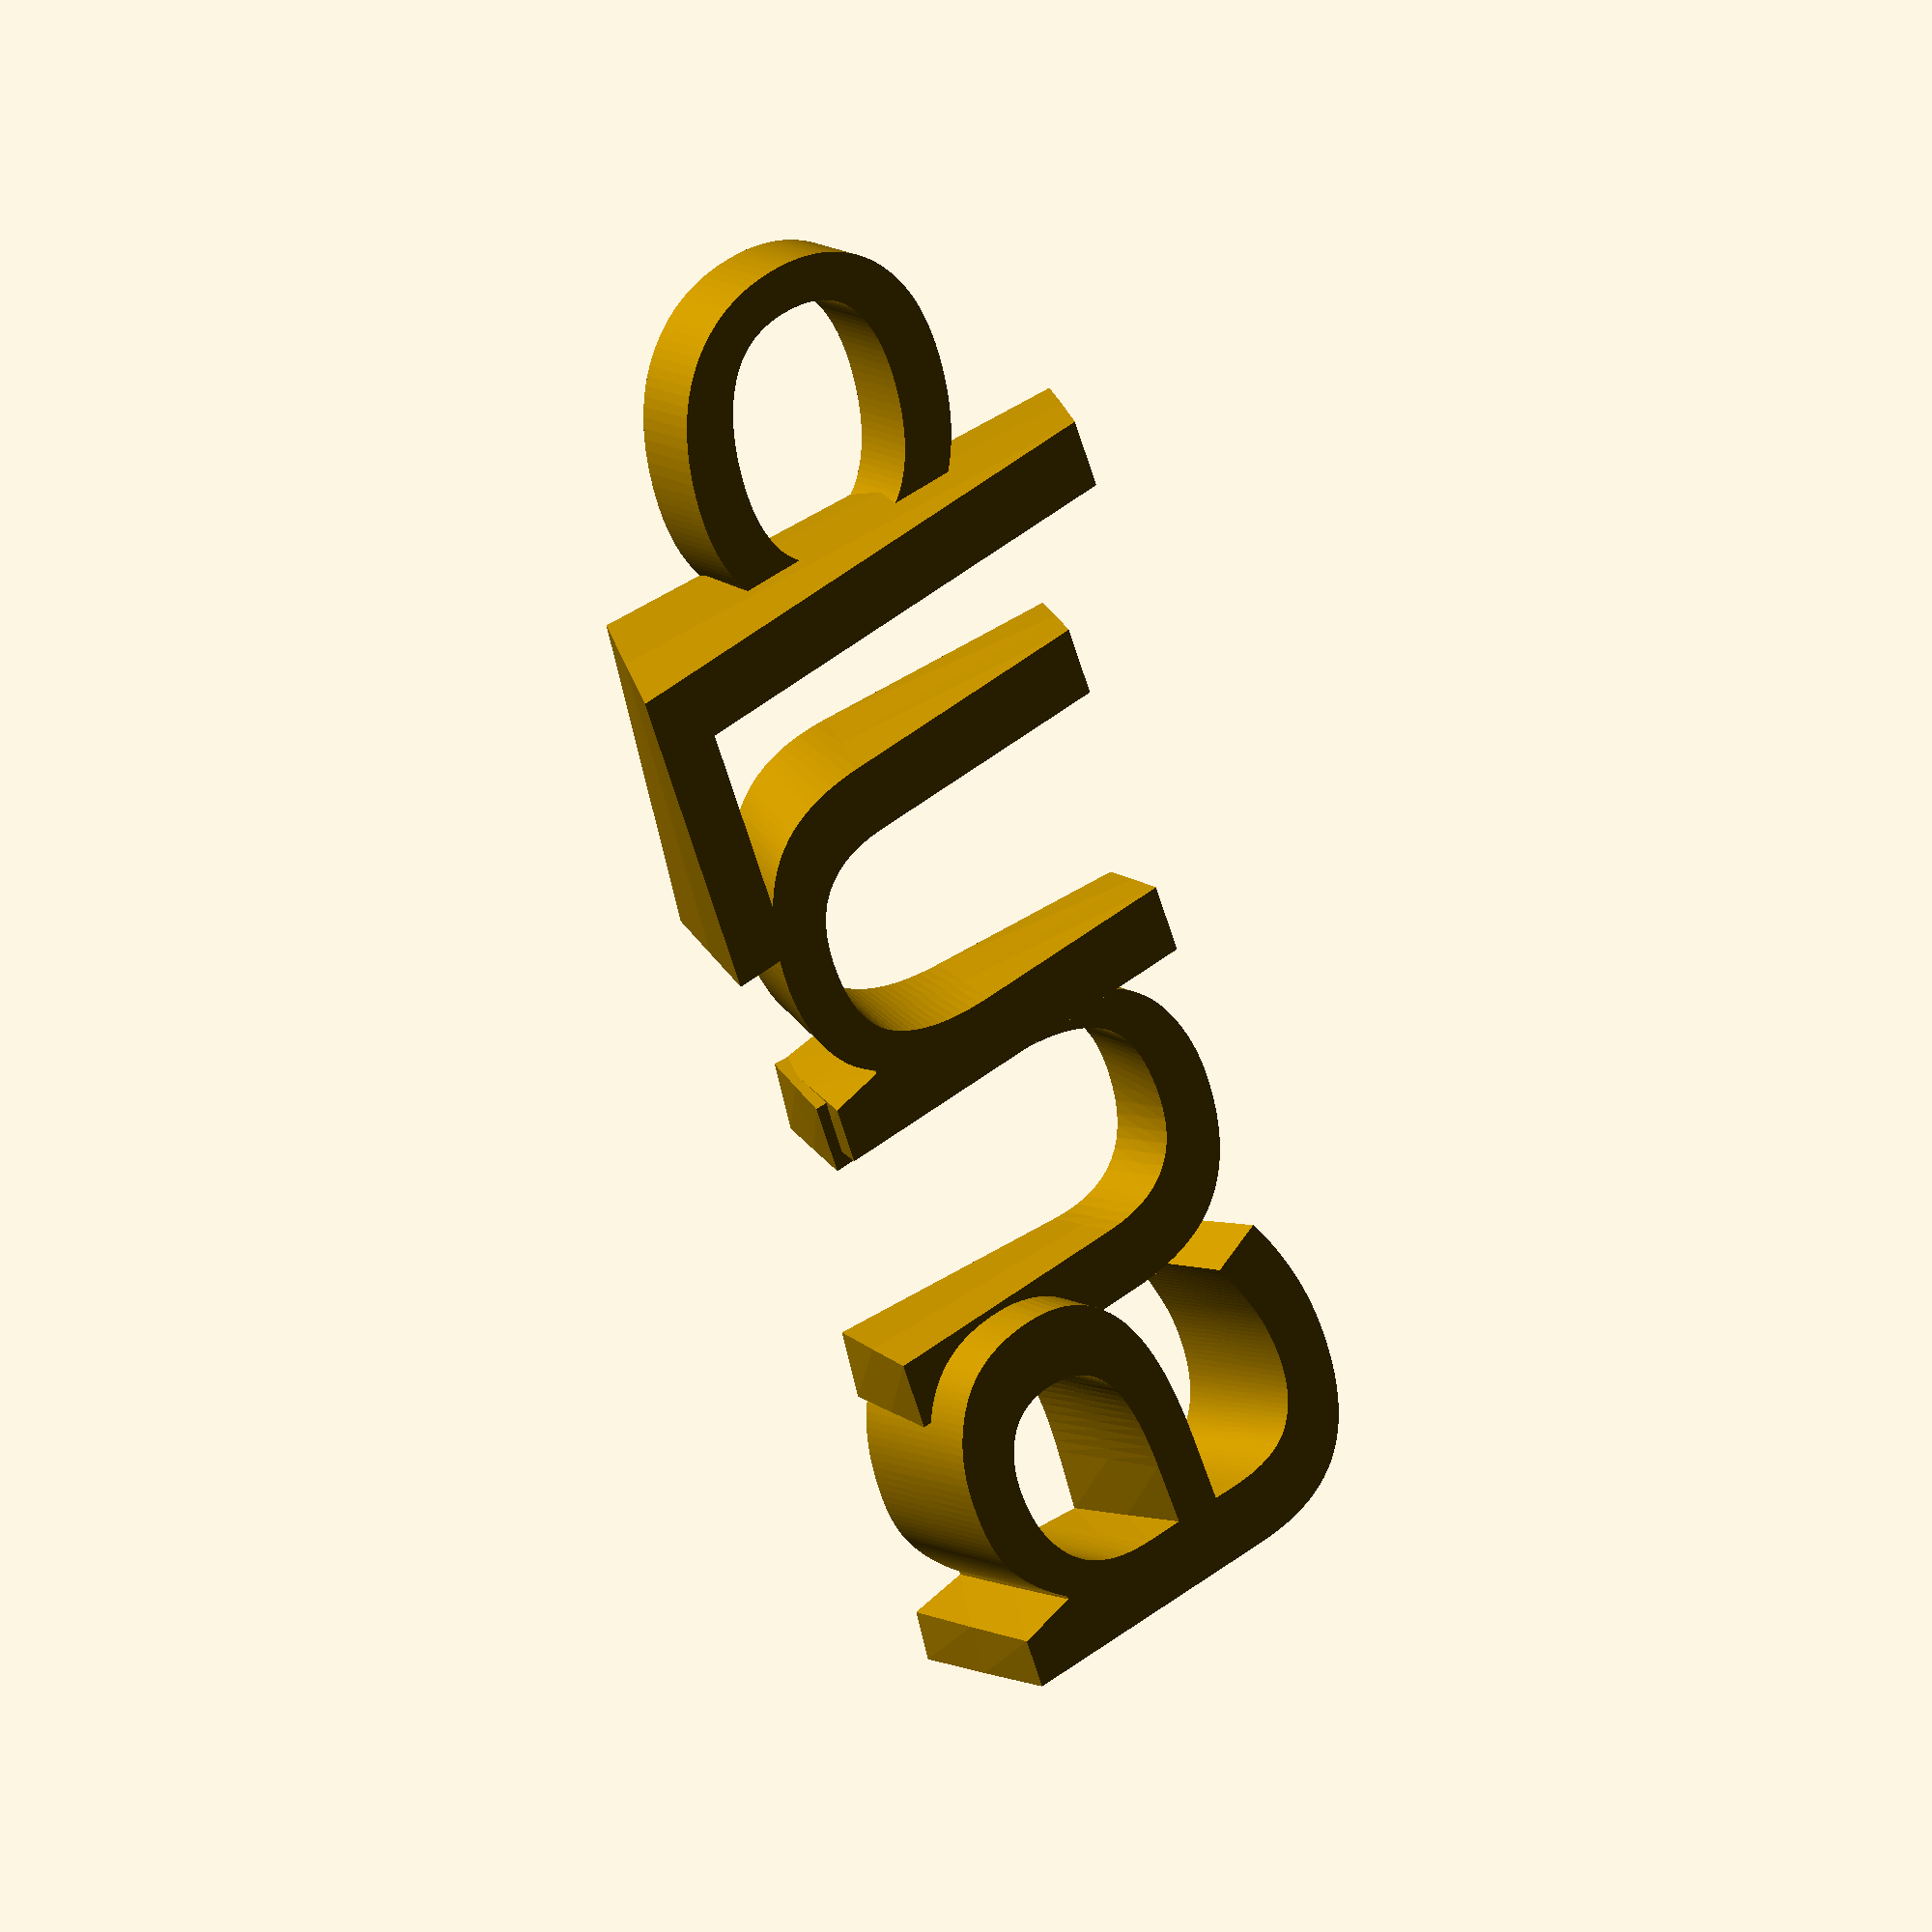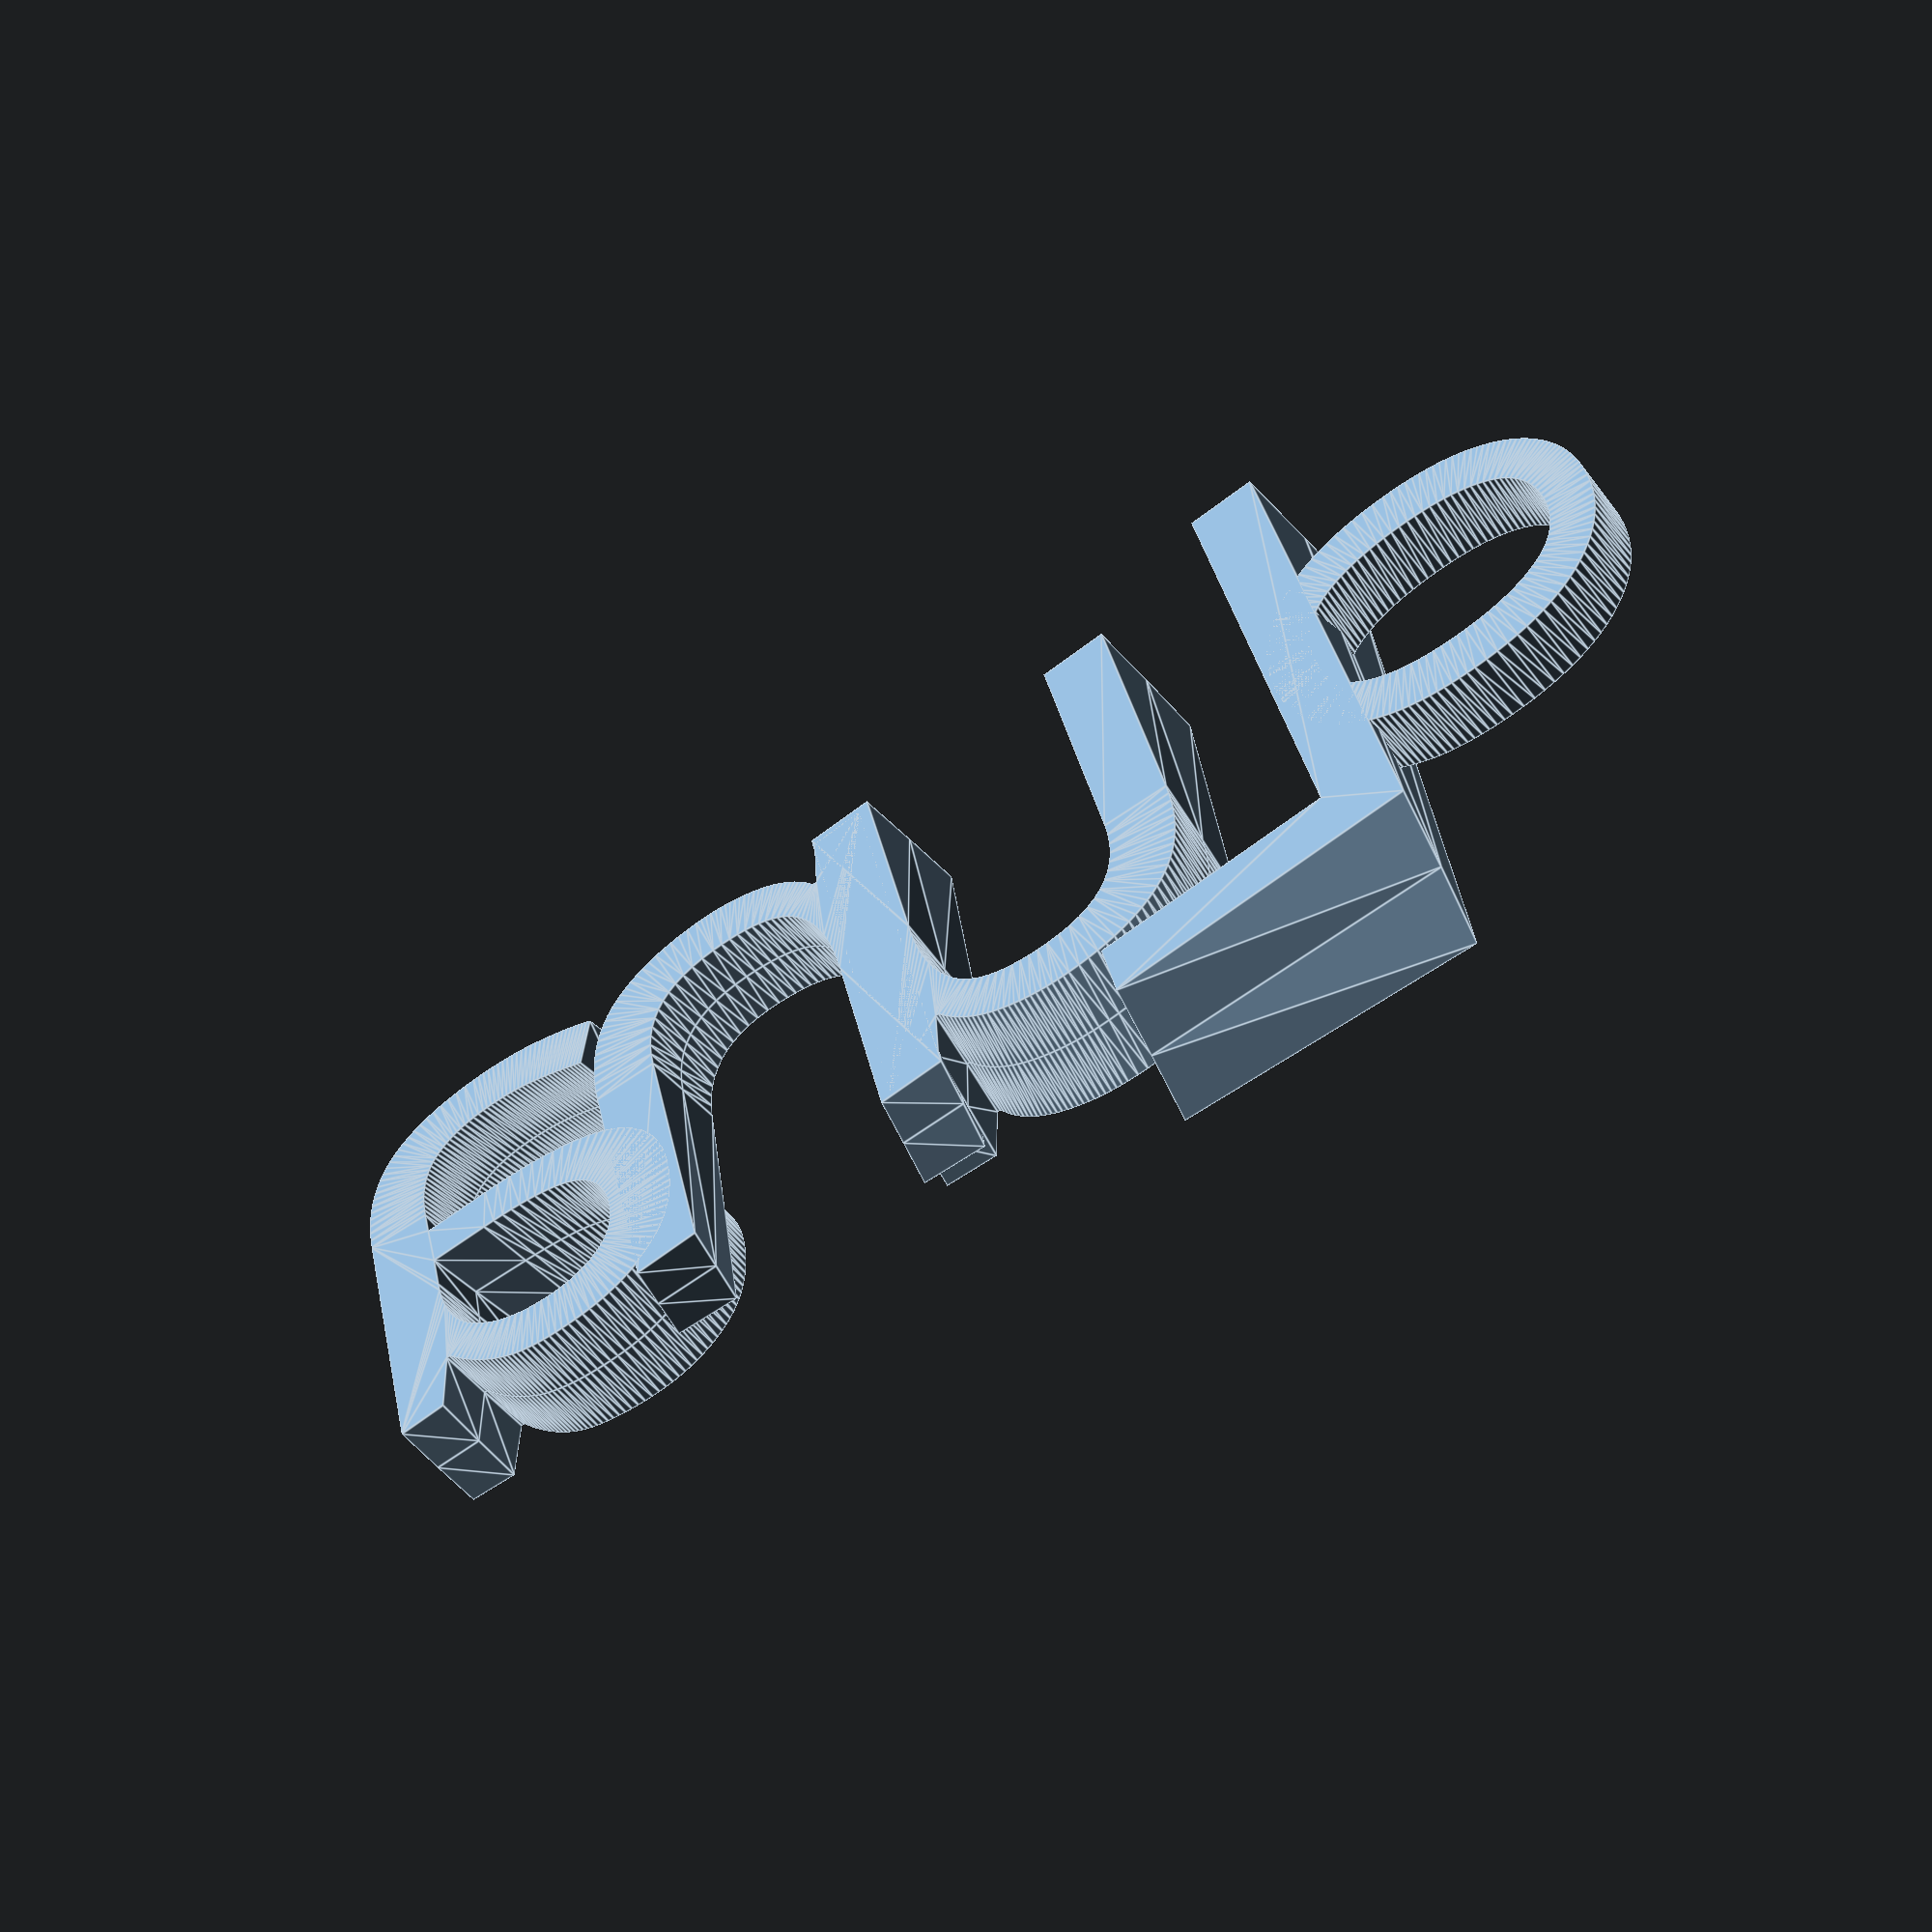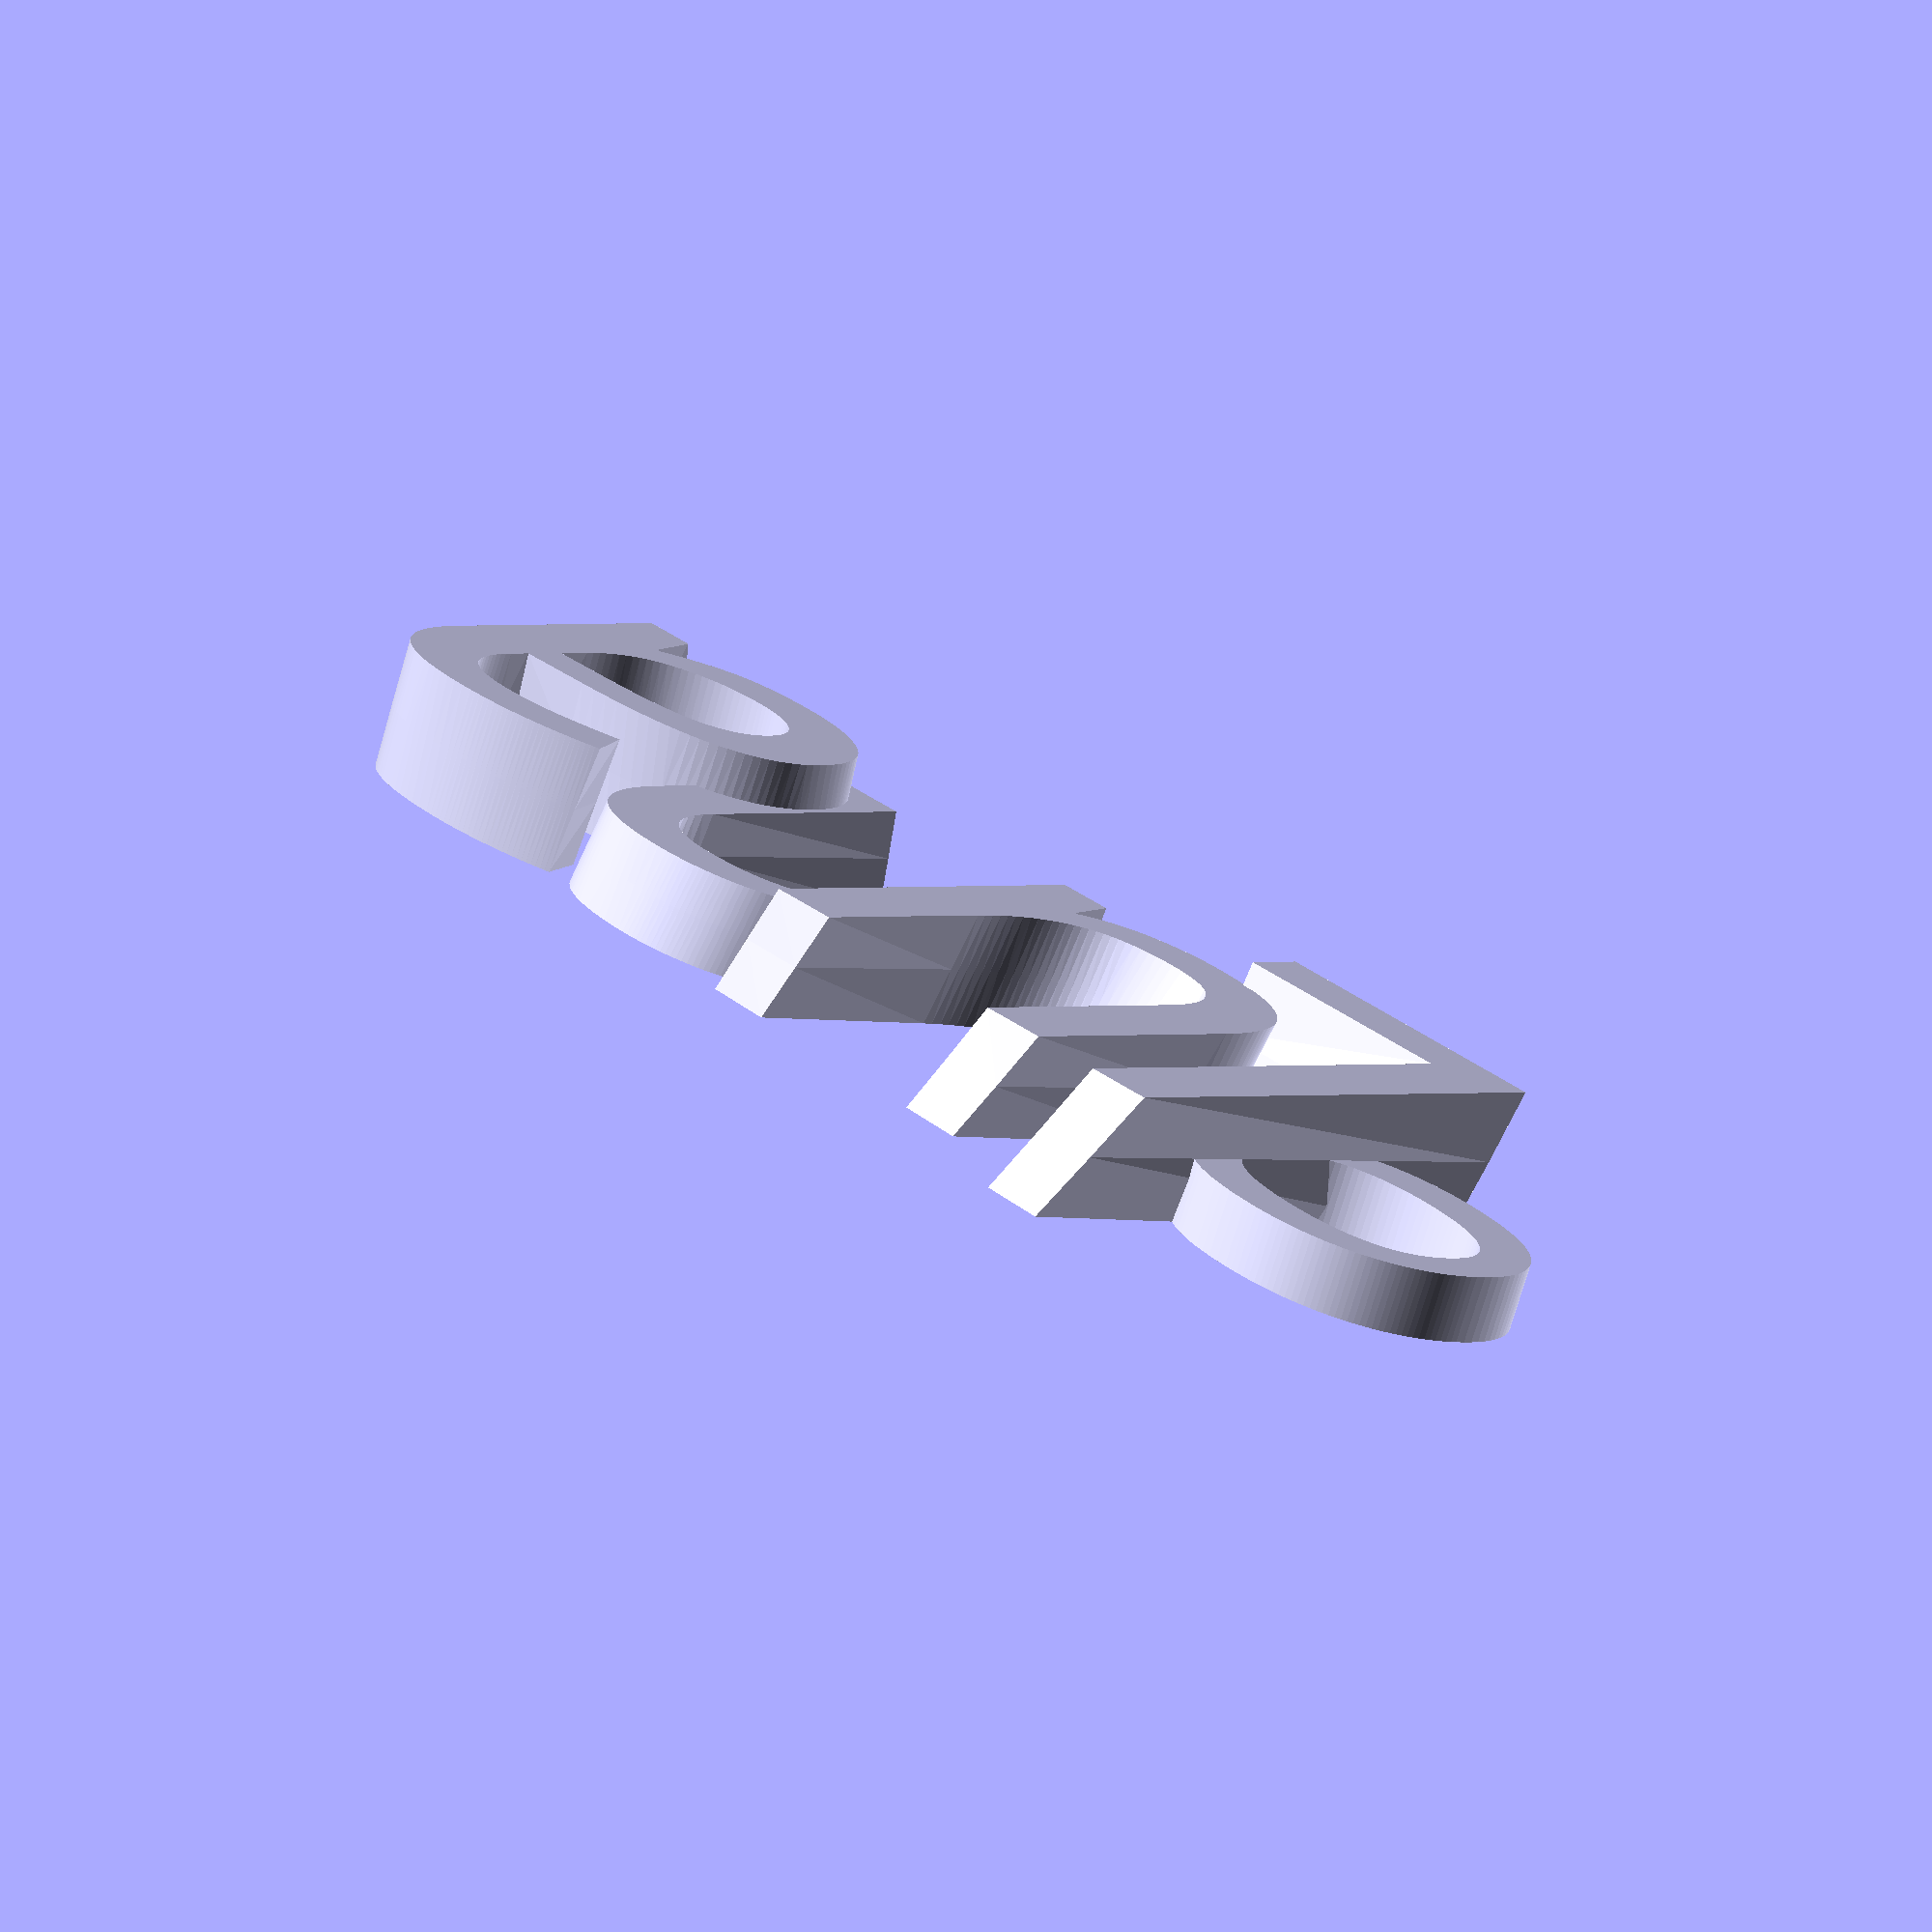
<openscad>
/* [Text & Font] */

// for your keyring
Font_name = "Chewy"; // [ Anton, Chewy, Forte, Gloria Hallelujah, Lobster, Luckiest Guy, Open Sans Extrabold, Oswald, Pacifico, Press Start 2P, Racing Sans One, Sigmar One, Snap ITC]

// for your keyring
Text = "Luna";

// of the preview
Rotation = 50; // [0:5:360]

/* [Spacing and Height] */

letter_1_height = 6; // [-20:1:20]
letter_1_space = 11; // [-20:1:20]

letter_2_height = 5; // [-20:1:20]
letter_2_space = 12; // [-20:1:20]

letter_3_height = 4; // [-20:1:20]
letter_3_space = 12.5; // [-20:1:20]

letter_4_height = 6; // [-20:1:20]
letter_4_space = 11.2; // [-20:1:20]

letter_5_height = 4; // [-20:1:20]
letter_5_space = 6.5; // [-20:1:20]

letter_6_height = 5; // [-20:1:20]
letter_6_space = 8; // [-20:1:20]

letter_7_height = 5; // [-20:1:20]
letter_7_space = 9; // [-20:1:20]

letter_8_height = 5; // [-20:1:20]
letter_8_space = 11; // [-20:1:20]

/* [ Twist ] */

// angle in degrees
twist = -5; // [-10:0.5:10]

// of twist rotation
center = 30; // [0:1:70]

/* [ Loop Settings ] */

// adjument
Loop_x_position = 10.5; // [-150:1:50]

// adjument
Loop_y_position = -1; // [-20:1:20]

// to use (default : u)
Loop_character = "o";

// to use (default : Chewy)
Loop_font = "Chewy"; // [ Anton, Chewy, Forte, Gloria Hallelujah, Lobster, Luckiest Guy, Open Sans Extrabold, Oswald, Pacifico, Press Start 2P, Racing Sans One, Sigmar One, Snap ITC]

/* [Hidden */

// between letters adjust the overlap (e.g. 5 letters = 5 comma seperated numbers [5,5,4.8,4.2,4,5,6])
spacing = [0,letter_1_space,letter_2_space,letter_3_space,letter_4_space,letter_5_space,letter_6_space,letter_7_space, letter_8_space];

// of each letter (e.g. 5 letters = 5 comma seperated numbers [4,3,3.5,3,4])
height = [letter_1_height,letter_2_height,letter_3_height,letter_4_height,letter_5_height,letter_6_height,letter_7_height,letter_8_height];

rotate([0,0,Rotation]) {

    linear_extrude(height = 3, $fn = 100) {
        translate ([-center-Loop_x_position,Loop_y_position,0]) rotate([0,0,-90]) 
        text(size = 20, text = Loop_character, font = Loop_font, halign = "center", valign= "center", $fn = 100);
    }

    for (i = [0 : len(Text) -1]) {
       linear_extrude(height = height[i], twist = twist, $fn = 100) {
            translate ([(spacing[i]*i)-center,0,0])
            text(size = 25, text = Text[i], font = Font_name, halign = "center", valign= "center", $fn = 100);
        } 
    }
}

</openscad>
<views>
elev=167.5 azim=303.4 roll=217.8 proj=o view=wireframe
elev=226.6 azim=243.8 roll=325.6 proj=p view=edges
elev=253.9 azim=98.0 roll=197.2 proj=o view=solid
</views>
